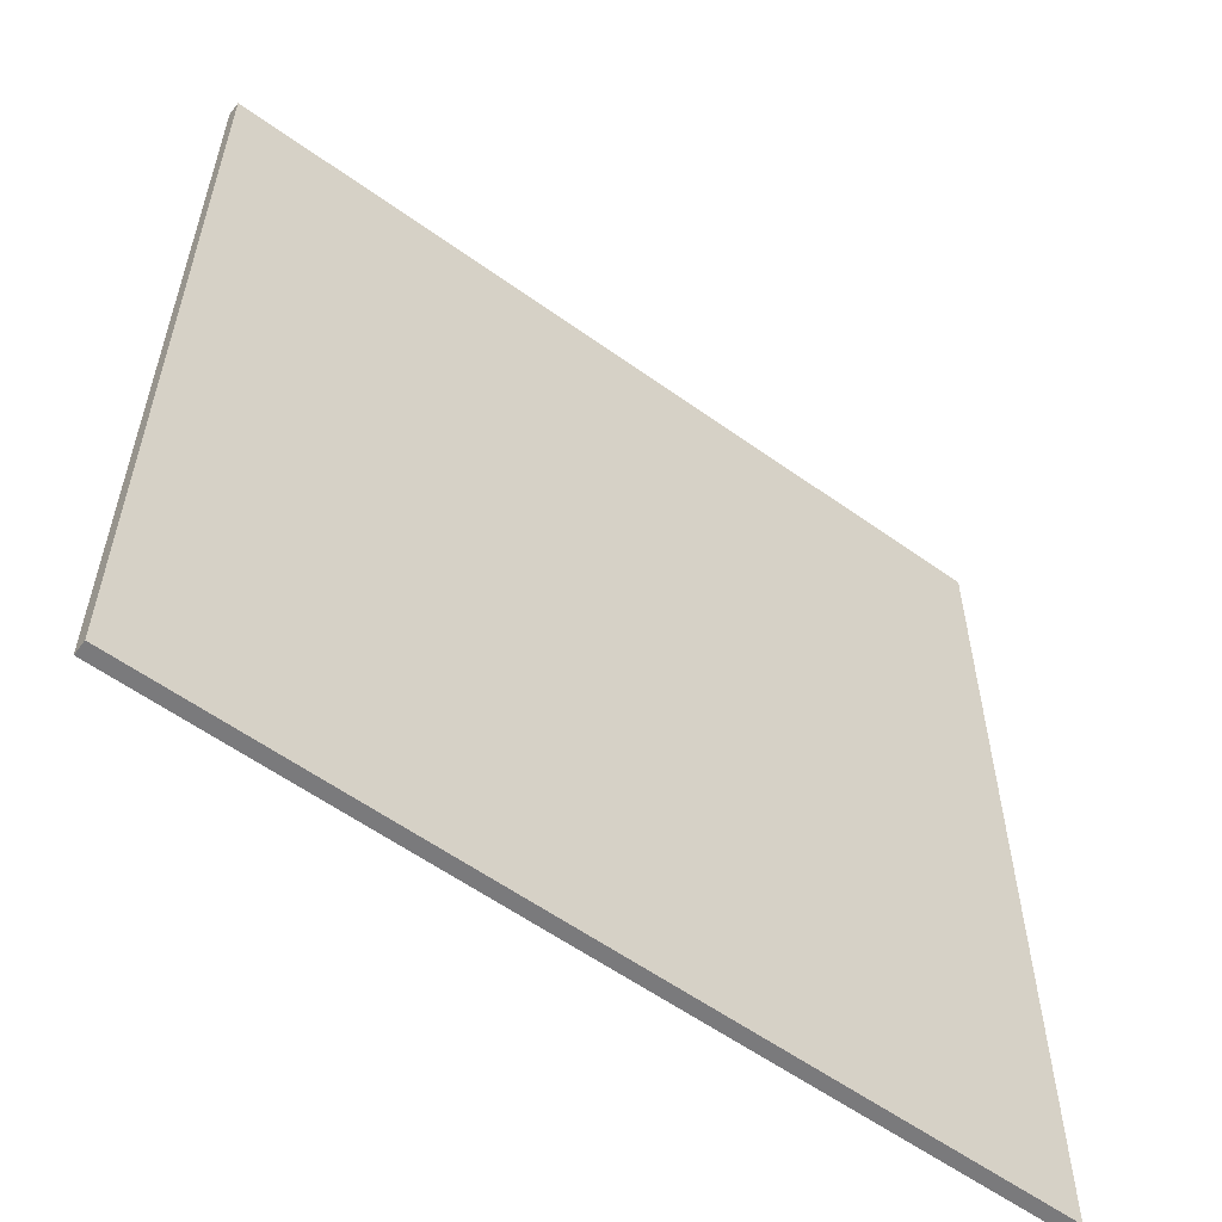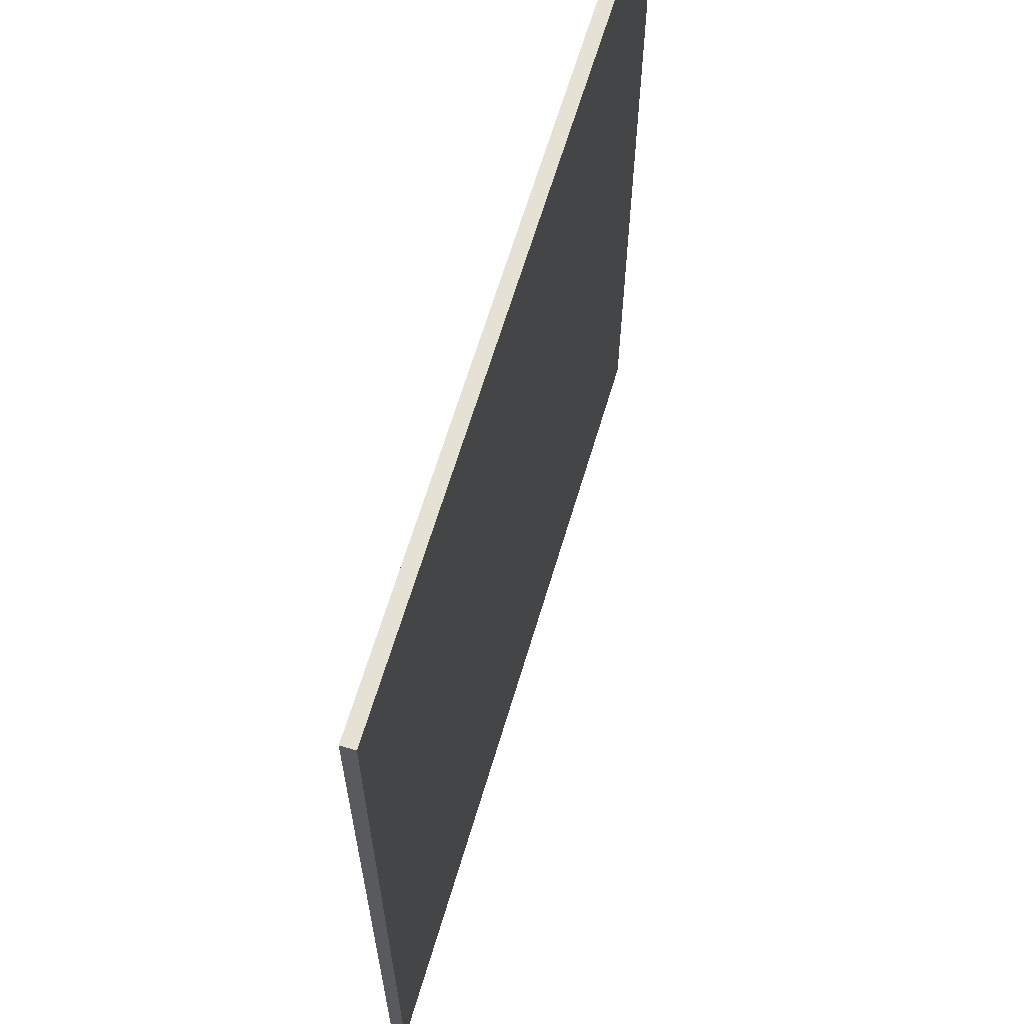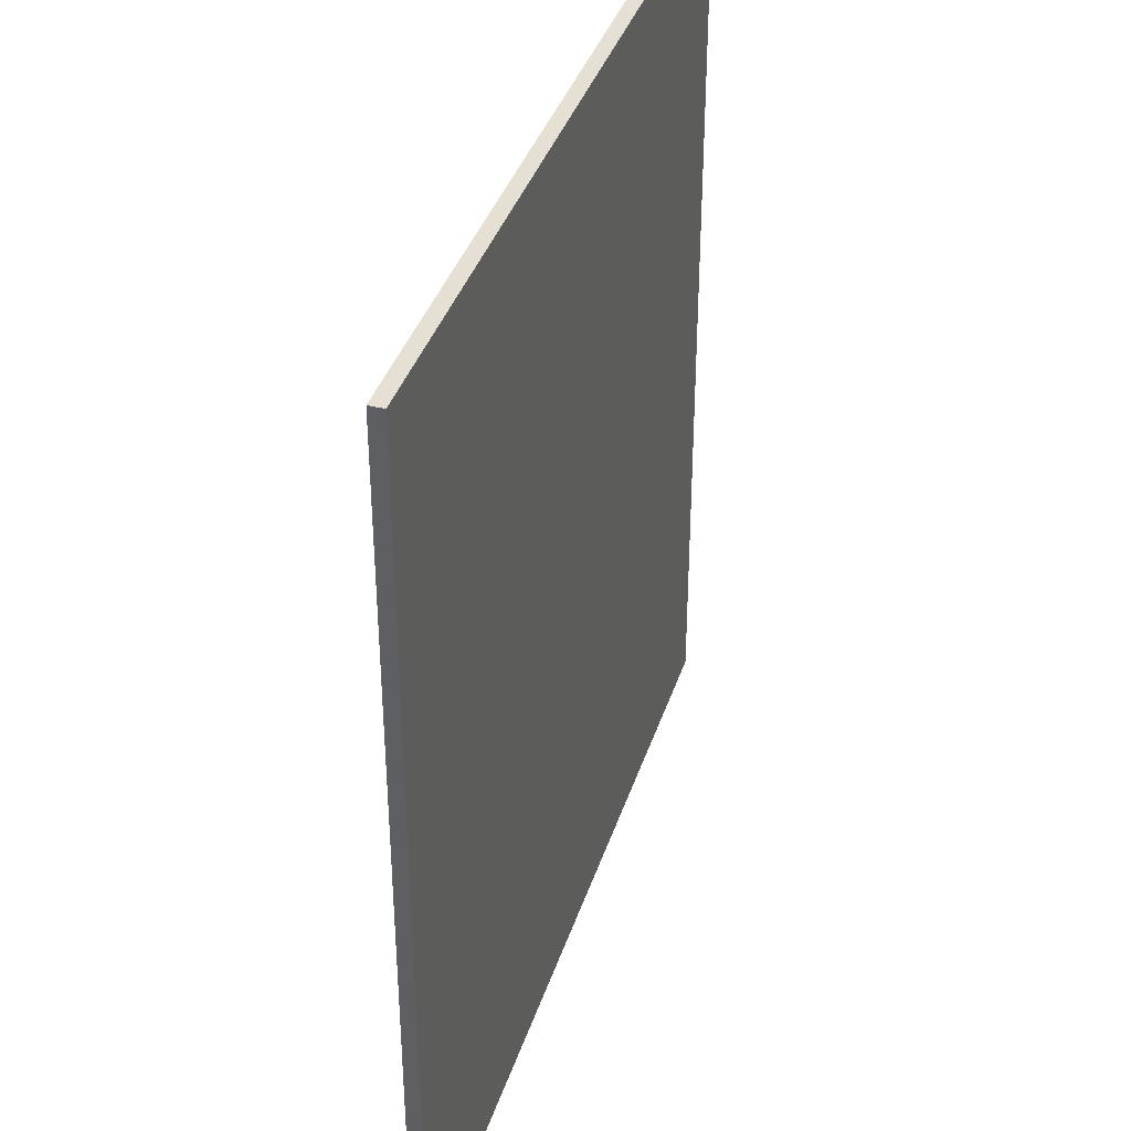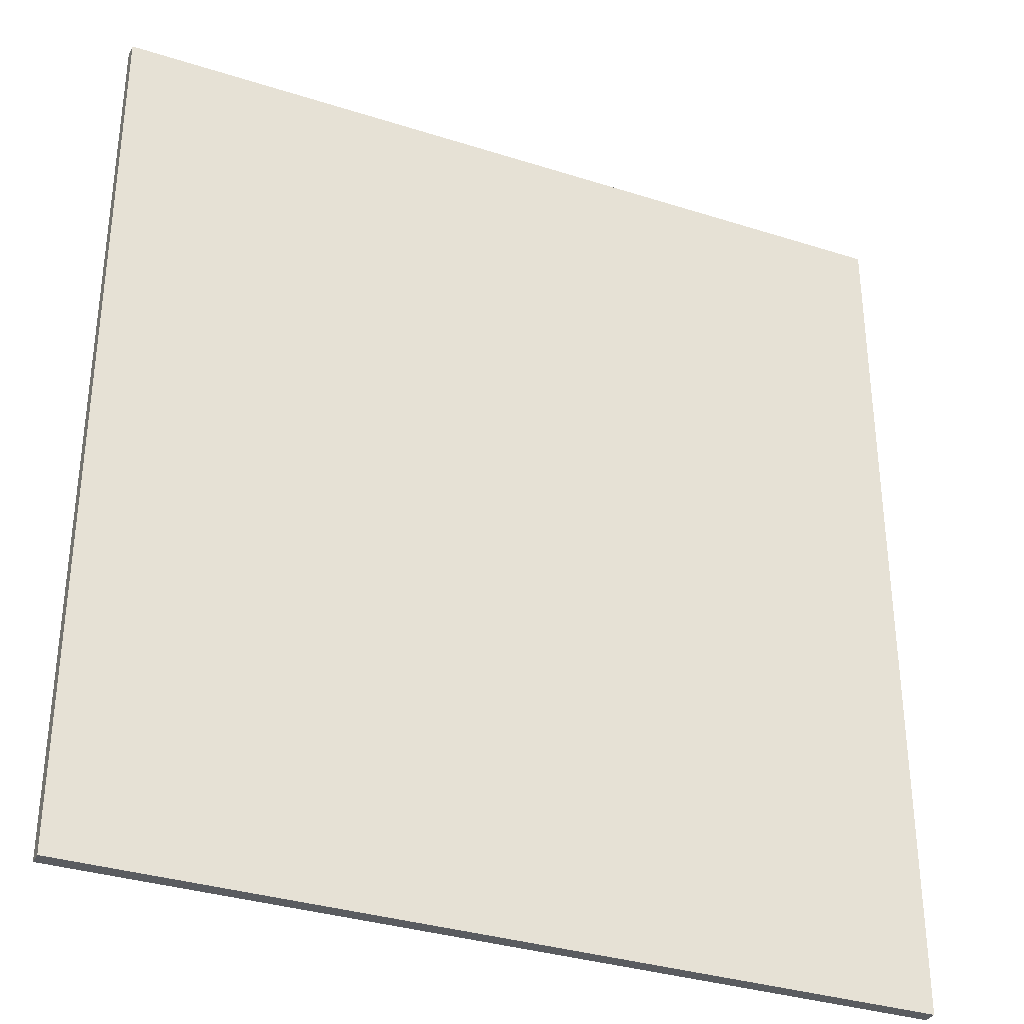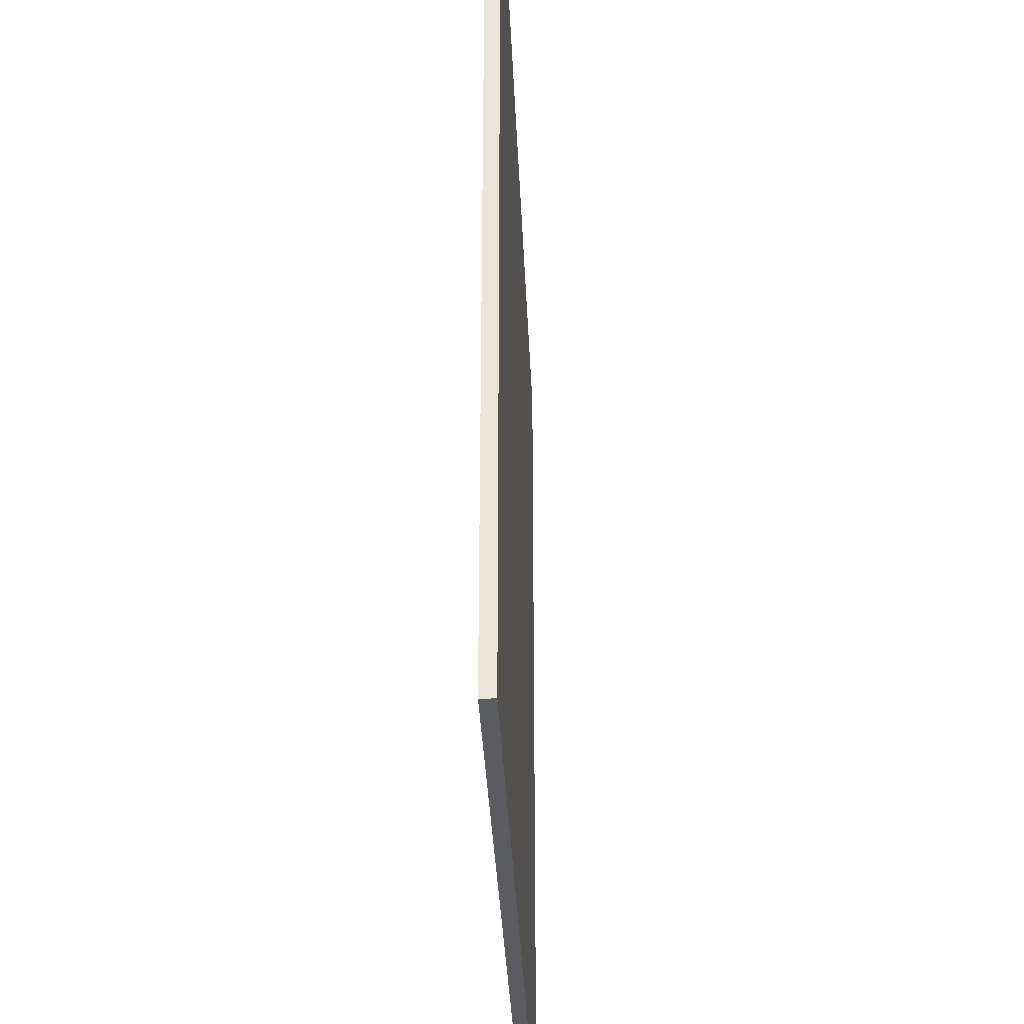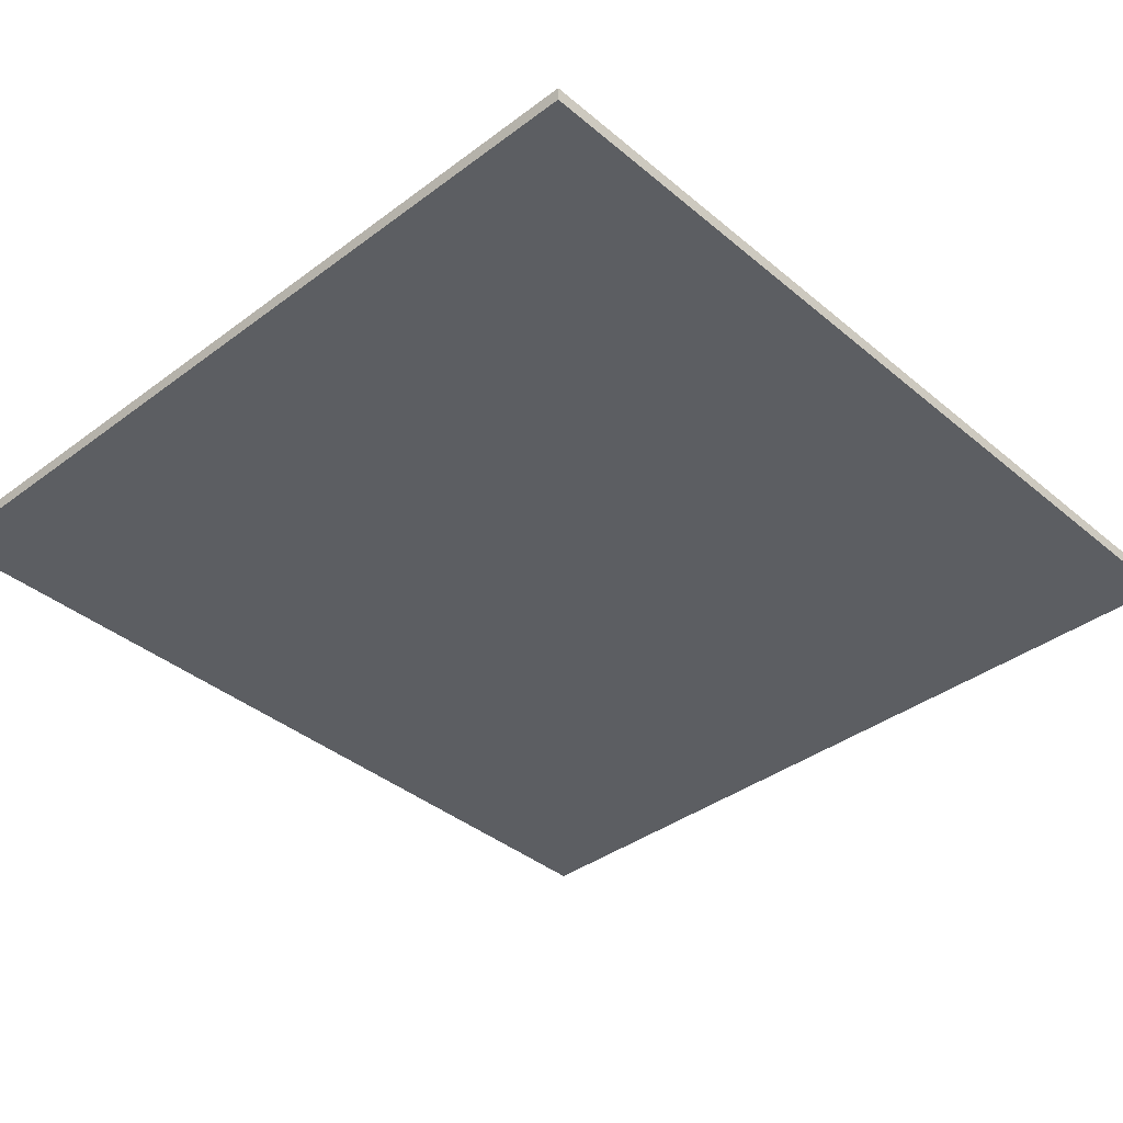
<metadata>
{"format":"obj","ext":"obj","renderer":"f3d","projection":"perspective","resolution":1024,"background":"white","views":[{"elev":-58.2,"azim":143.4,"up":"+Z"},{"elev":64.7,"azim":106.6,"up":"+Z"},{"elev":38.2,"azim":-72.8,"up":"+Z"},{"elev":-33.7,"azim":-23.5,"up":"+Z"},{"elev":-34.2,"azim":92.4,"up":"+Z"},{"elev":-38.2,"azim":43.4,"up":"+Y"}]}
</metadata>
<code>
o
v -6 -0.1 6.4
v -6 -0.1 -6.4
v -6 0 6.4
v -6 0 -6.4
v -6 0.1 6.4
v -6 0.1 -6.4
v 6 -0.1 6.4
v 6 -0.1 -6.4
v 6 0 6.4
v 6 0 -6.4
v 6 0.1 6.4
v 6 0.1 -6.4
v -6 -0.1 6.4
v -6 0 6.4
v -6 0.1 6.4
v -2.4 -0.1 6.4
v -2.4 0 6.4
v -2.4 0.1 6.4
v -2.2 -0.1 6.4
v -2.2 0 6.4
v -2.2 0.1 6.4
v 2.2 -0.1 6.4
v 2.2 0 6.4
v 2.2 0.1 6.4
v 2.4 -0.1 6.4
v 2.4 0 6.4
v 2.4 0.1 6.4
v 6 -0.1 6.4
v 6 0 6.4
v 6 0.1 6.4
v -6 -0.1 -6.4
v -6 0 -6.4
v -6 0.1 -6.4
v 6 -0.1 -6.4
v 6 0 -6.4
v 6 0.1 -6.4
v -6 -0.1 6.4
v -2.4 -0.1 6.4
v -2.2 -0.1 6.4
v 2.2 -0.1 6.4
v 2.4 -0.1 6.4
v 6 -0.1 6.4
v -2.2 -0.1 -2.8
v 2.2 -0.1 -2.8
v -2.4 -0.1 -3
v 2.4 -0.1 -3
v -6 -0.1 -6.4
v 6 -0.1 -6.4
v -6 0.1 6.4
v -2.4 0.1 6.4
v -2.2 0.1 6.4
v 2.2 0.1 6.4
v 2.4 0.1 6.4
v 6 0.1 6.4
v -2.2 0.1 -2.8
v 2.2 0.1 -2.8
v -2.4 0.1 -3
v 2.4 0.1 -3
v -6 0.1 -6.4
v 6 0.1 -6.4
f 3 2 1
f 4 2 3
f 5 4 3
f 6 4 5
f 7 8 9
f 9 8 10
f 9 10 11
f 11 10 12
f 16 14 13
f 17 15 14
f 17 14 16
f 18 15 17
f 19 17 16
f 19 18 17
f 20 18 19
f 21 18 20
f 22 20 19
f 23 21 20
f 23 20 22
f 24 21 23
f 25 23 22
f 25 24 23
f 26 24 25
f 27 24 26
f 28 26 25
f 29 27 26
f 29 26 28
f 30 27 29
f 31 32 34
f 32 33 35
f 34 32 35
f 35 33 36
f 43 39 38
f 43 40 39
f 44 41 40
f 44 40 43
f 45 38 37
f 45 43 38
f 45 44 43
f 46 41 44
f 46 44 45
f 46 42 41
f 47 45 37
f 47 46 45
f 48 42 46
f 48 46 47
f 50 51 55
f 51 52 55
f 52 53 56
f 55 52 56
f 49 50 57
f 50 55 57
f 55 56 57
f 56 53 58
f 57 56 58
f 53 54 58
f 49 57 59
f 57 58 59
f 58 54 60
f 59 58 60

</code>
